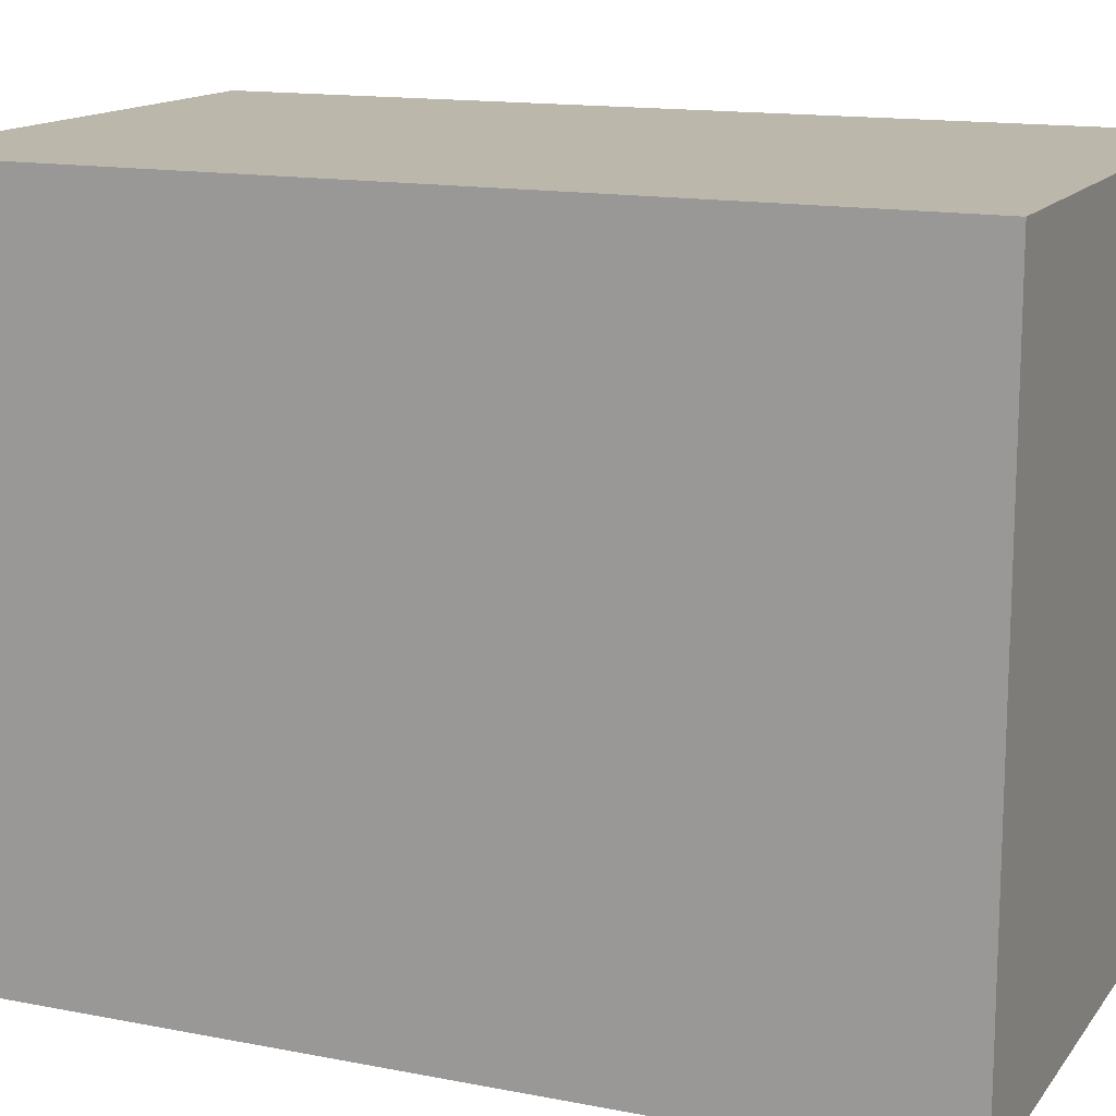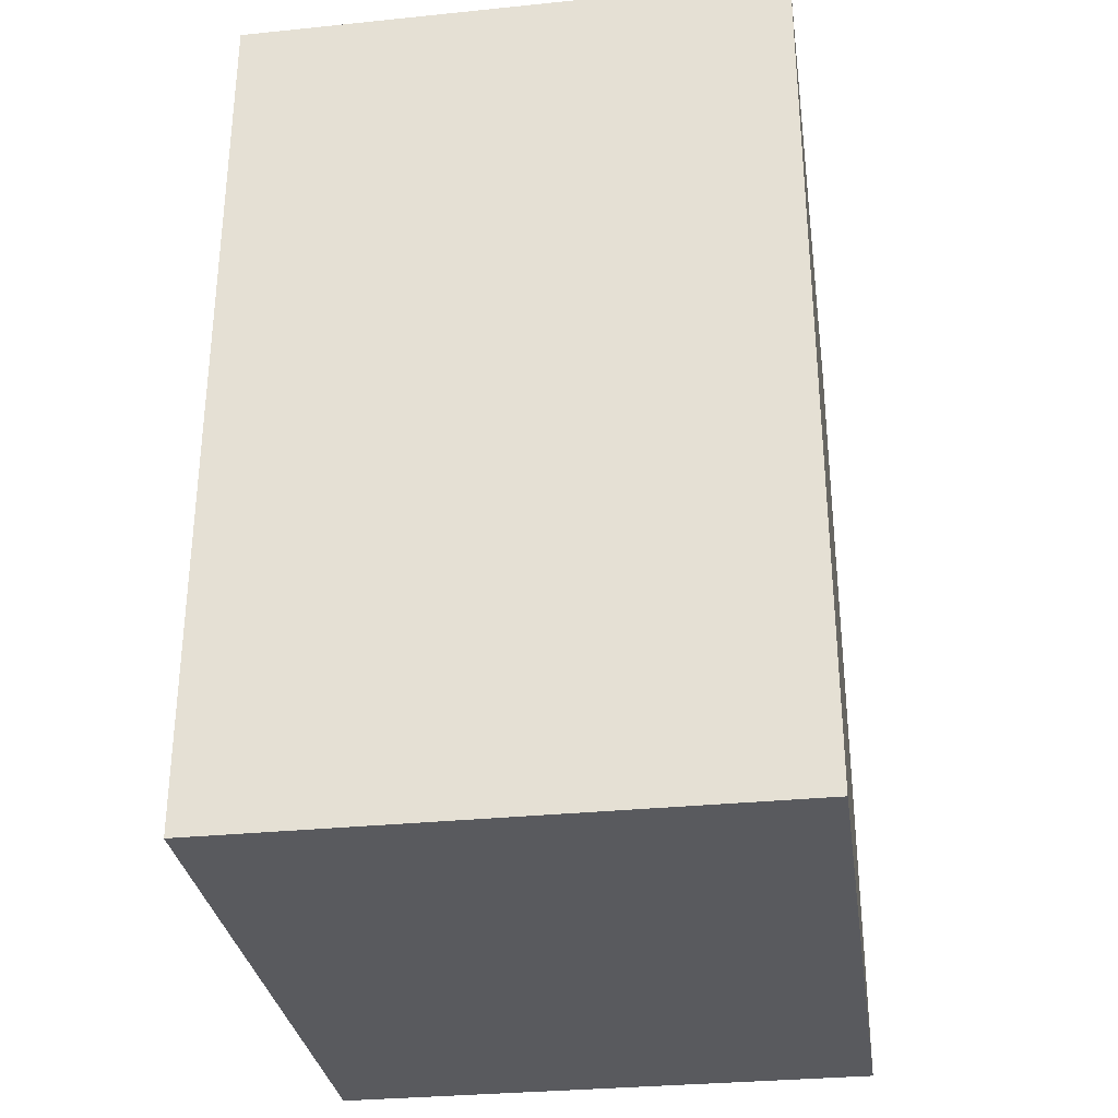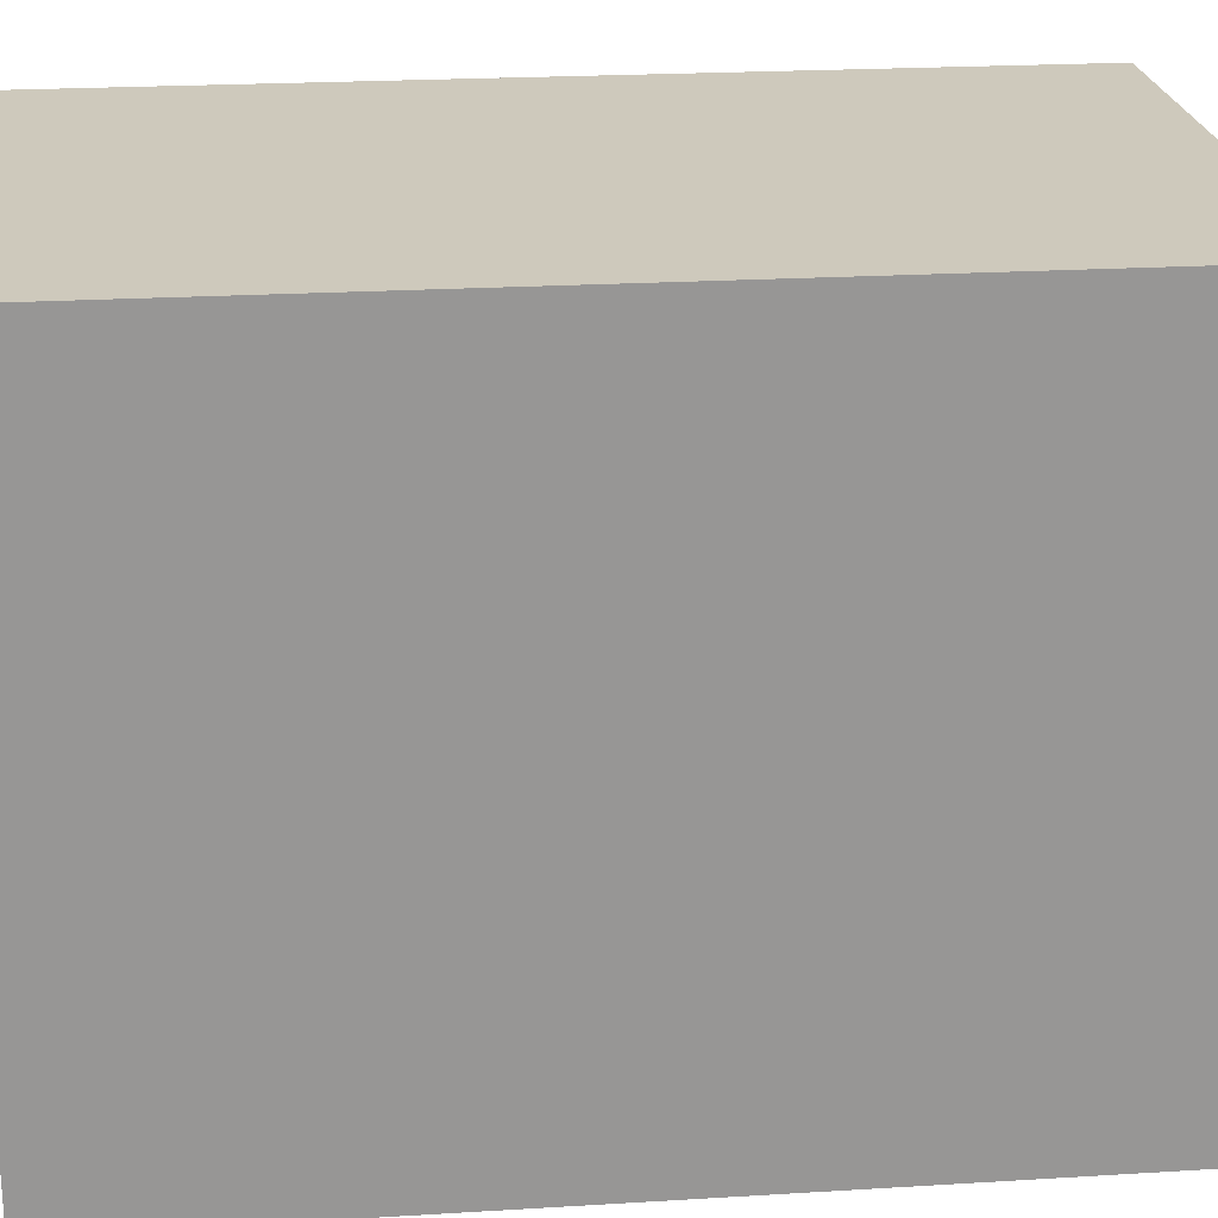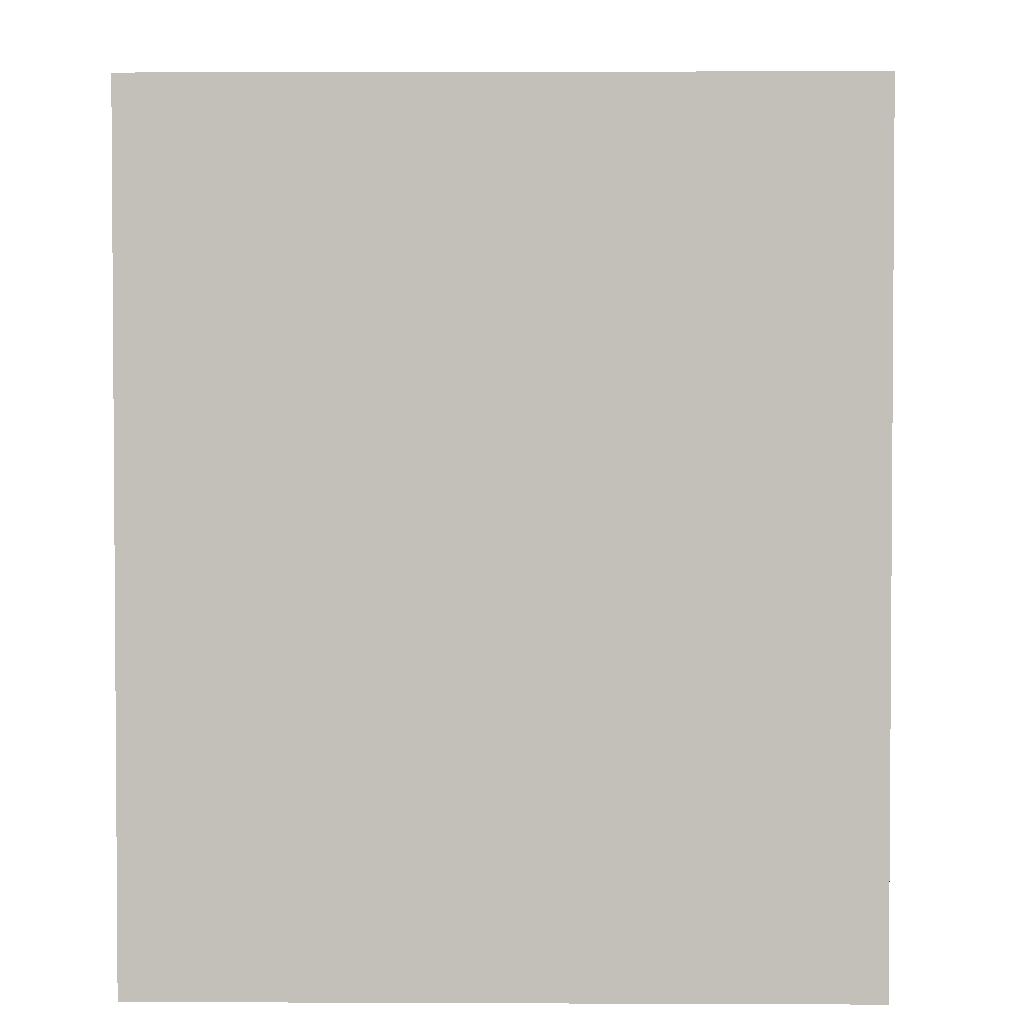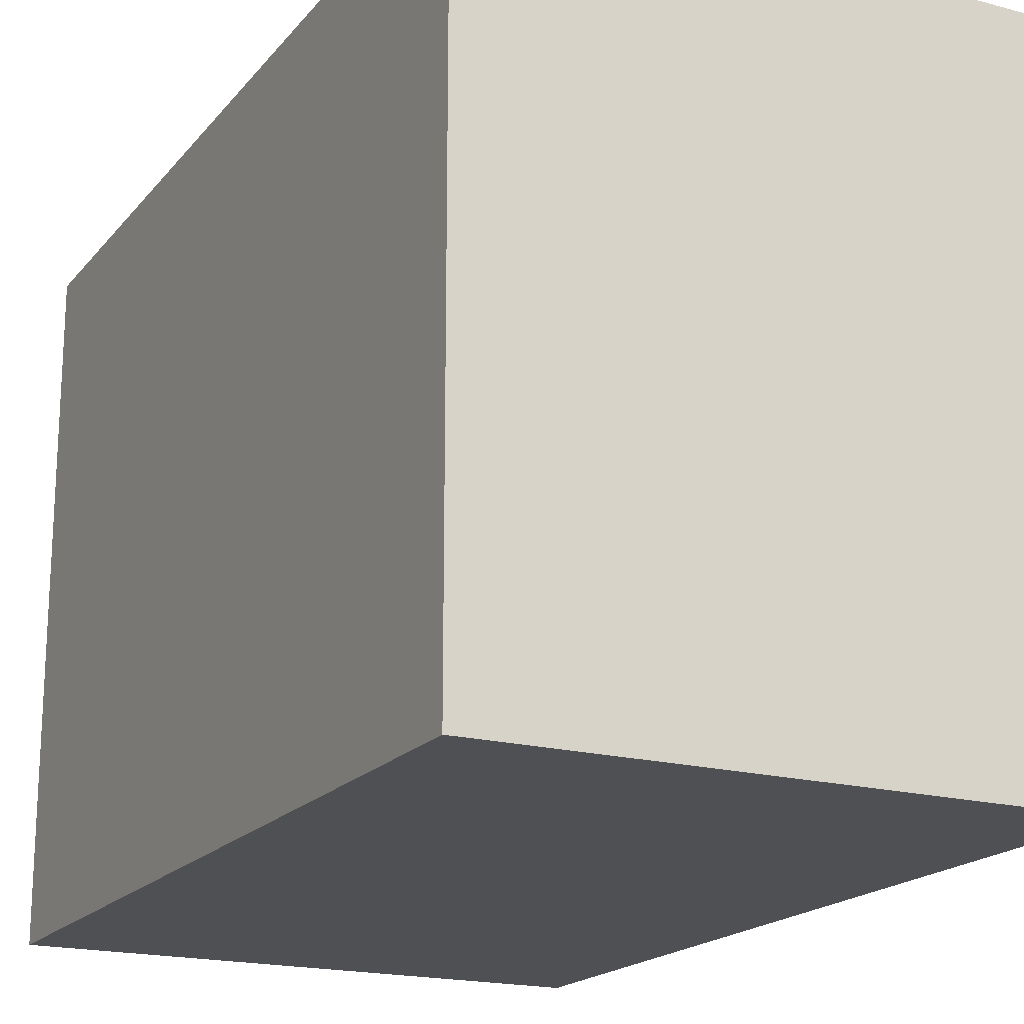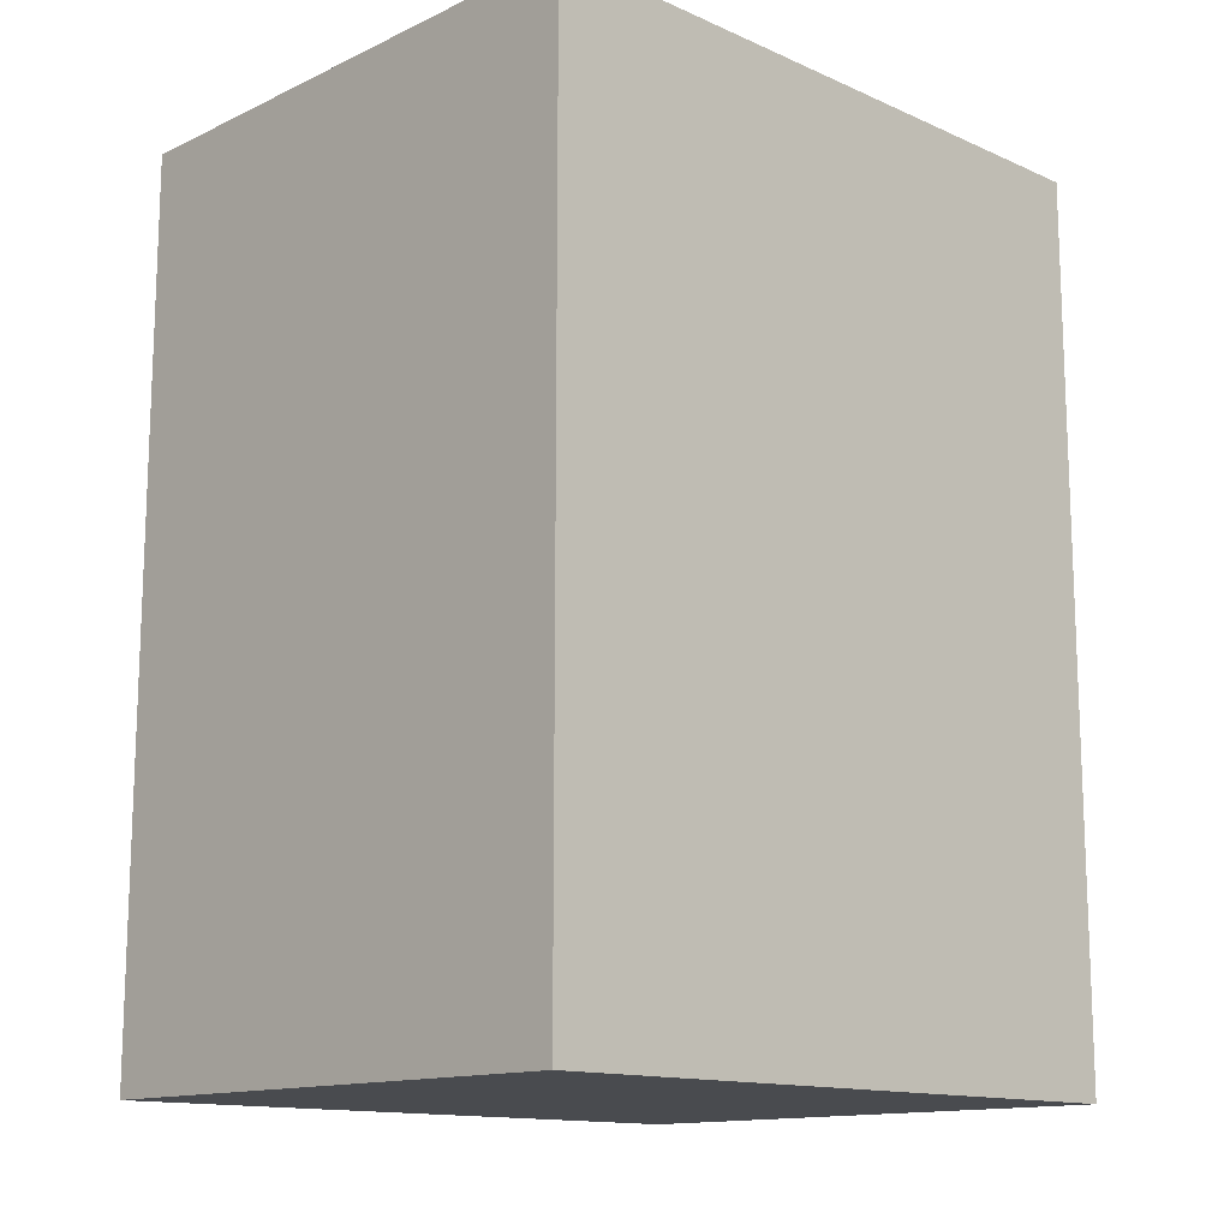
<metadata>
{"format":"obj","ext":"obj","renderer":"f3d","projection":"perspective","resolution":1024,"background":"white","views":[{"elev":14.2,"azim":113.3,"up":"+Z"},{"elev":-31.4,"azim":8.2,"up":"+Y"},{"elev":22.5,"azim":84.0,"up":"+Z"},{"elev":2.7,"azim":-179.1,"up":"+Z"},{"elev":-18.9,"azim":-27.0,"up":"+Z"},{"elev":-13.7,"azim":-134.2,"up":"+Y"}]}
</metadata>
<code>
v 0 0 0
v 5 0 0
v 1.005e-06 8 -8.143e-06
v 5 8 -1.213e-05
v 5 0 0
v 5 0 -6
v 5 8 -1.213e-05
v 5 8 -6
v 5 0 -6
v 0 0 -6
v 5 8 -6
v 0 8 -6
v 0 0 -6
v 0 0 0
v 0 8 -6
v 1.005e-06 8 -8.143e-06
v 1.005e-06 8 -8.143e-06
v 5 8 -1.213e-05
v 0 8 -6
v 5 8 -6
v 0 0 -6
v 5 0 -6
v 0 0 0
v 5 0 0
g submesh0
f 1 2 3
f 2 4 3
f 5 6 7
f 6 8 7
f 9 10 11
f 10 12 11
f 13 14 15
f 14 16 15
f 17 18 19
f 18 20 19
f 21 22 23
f 22 24 23

</code>
